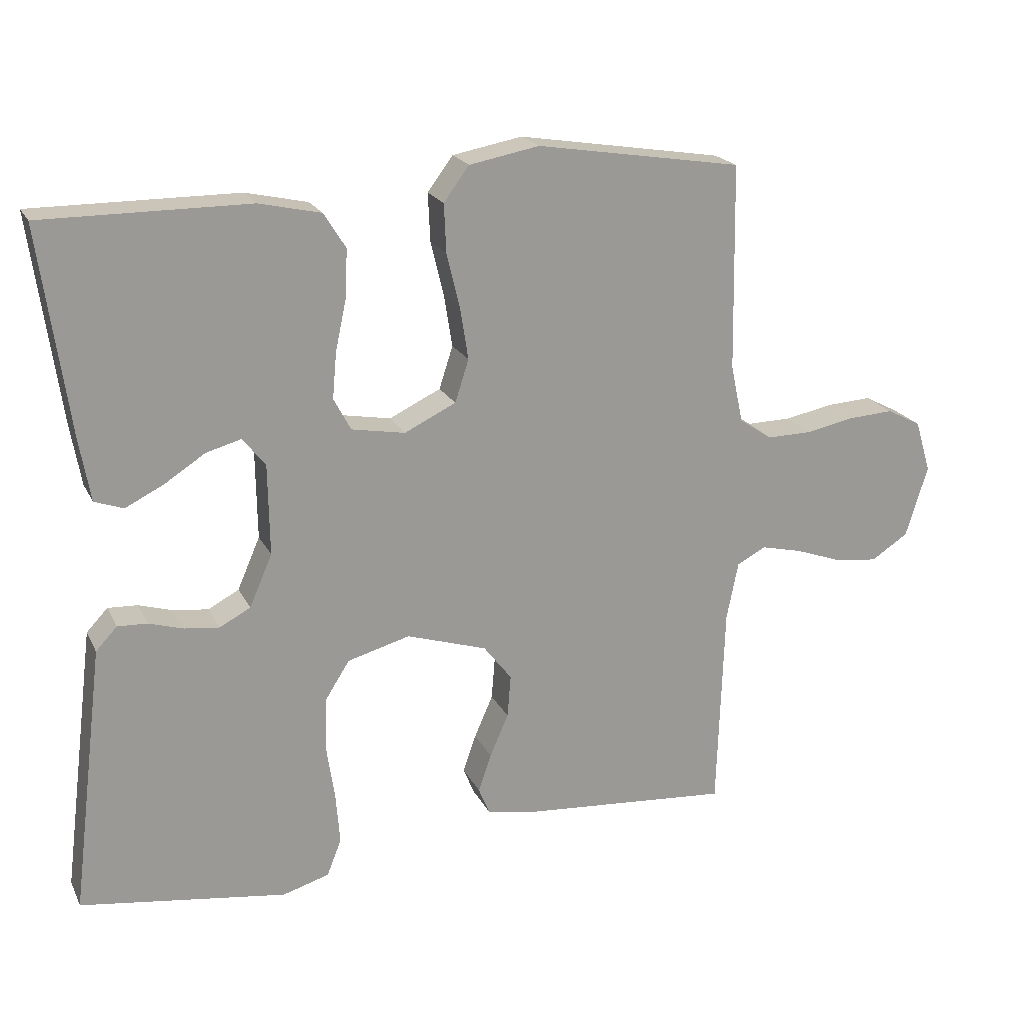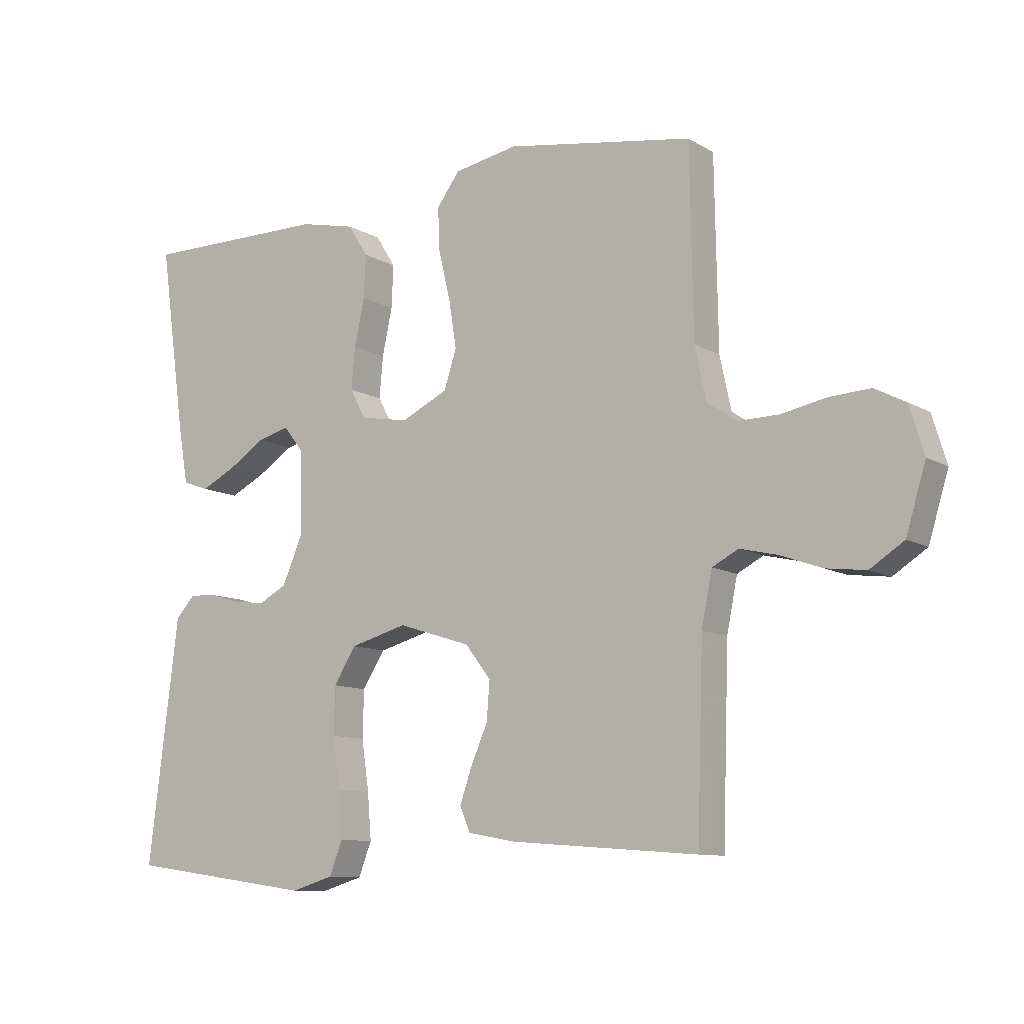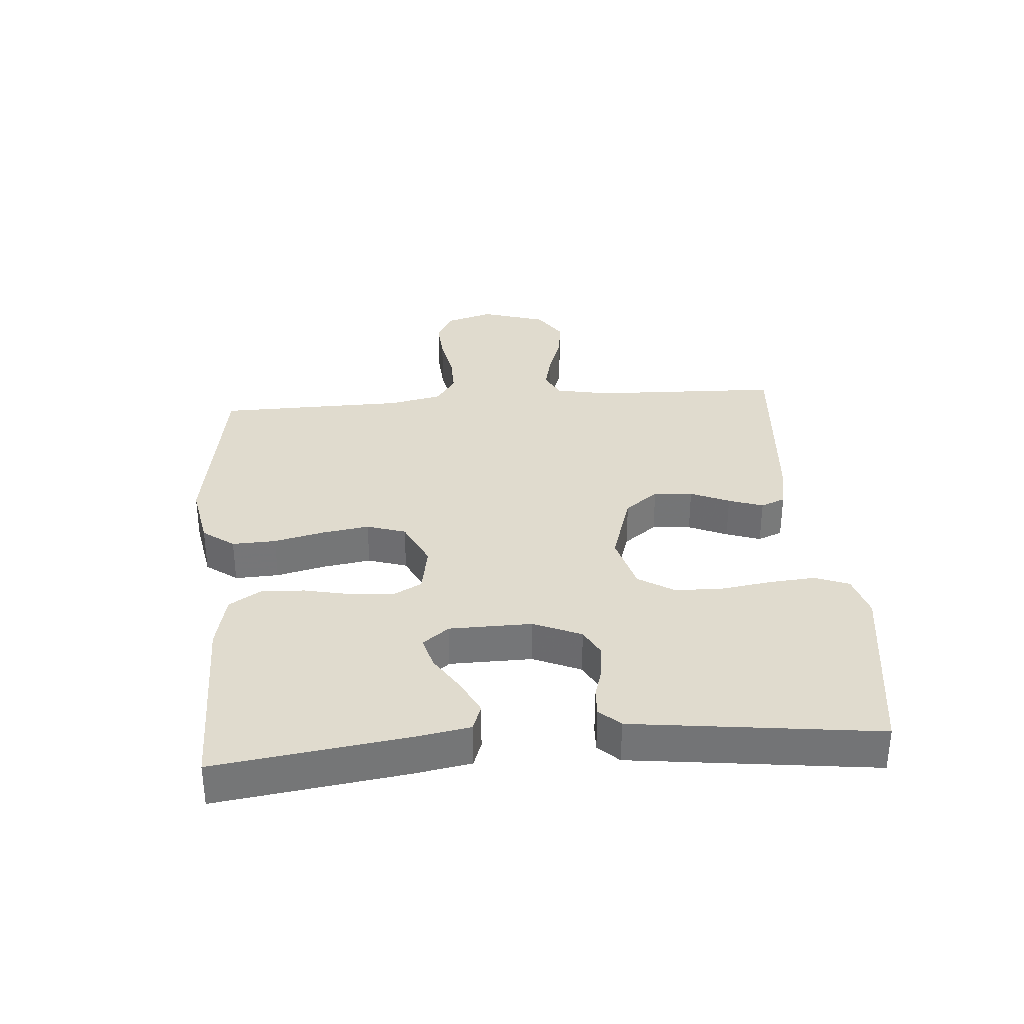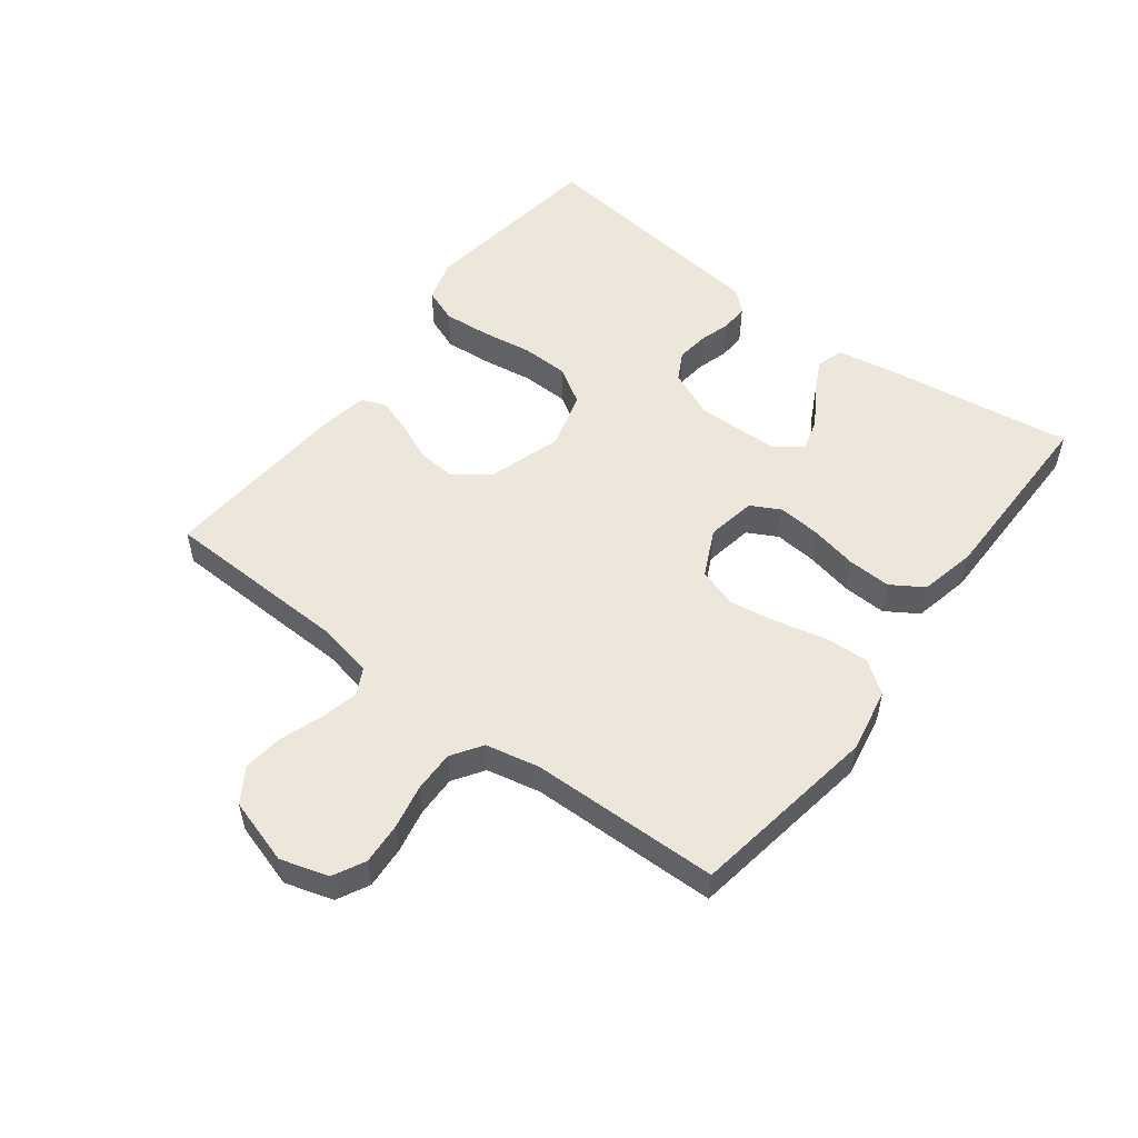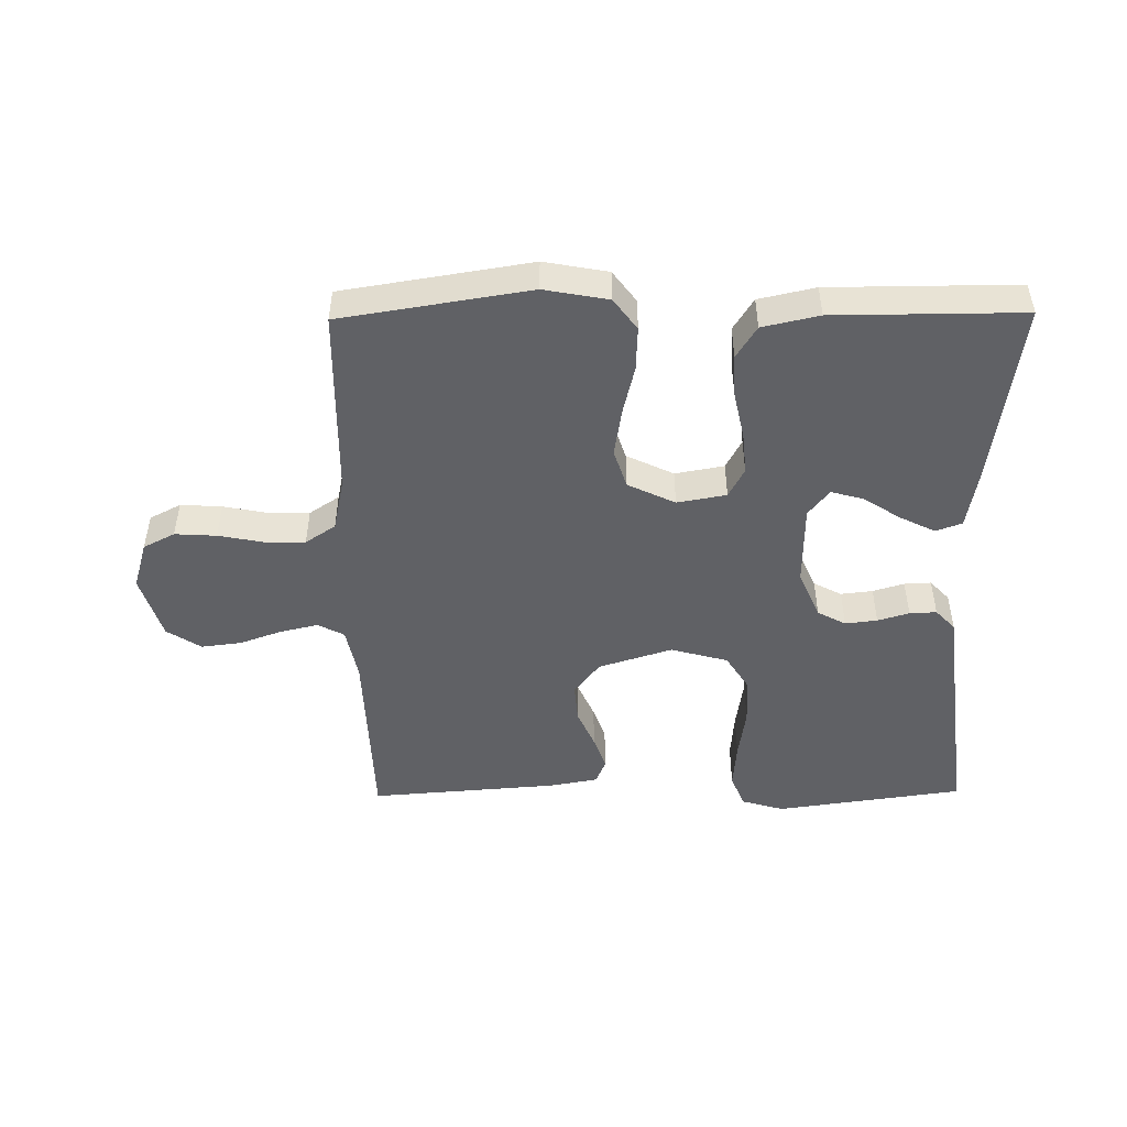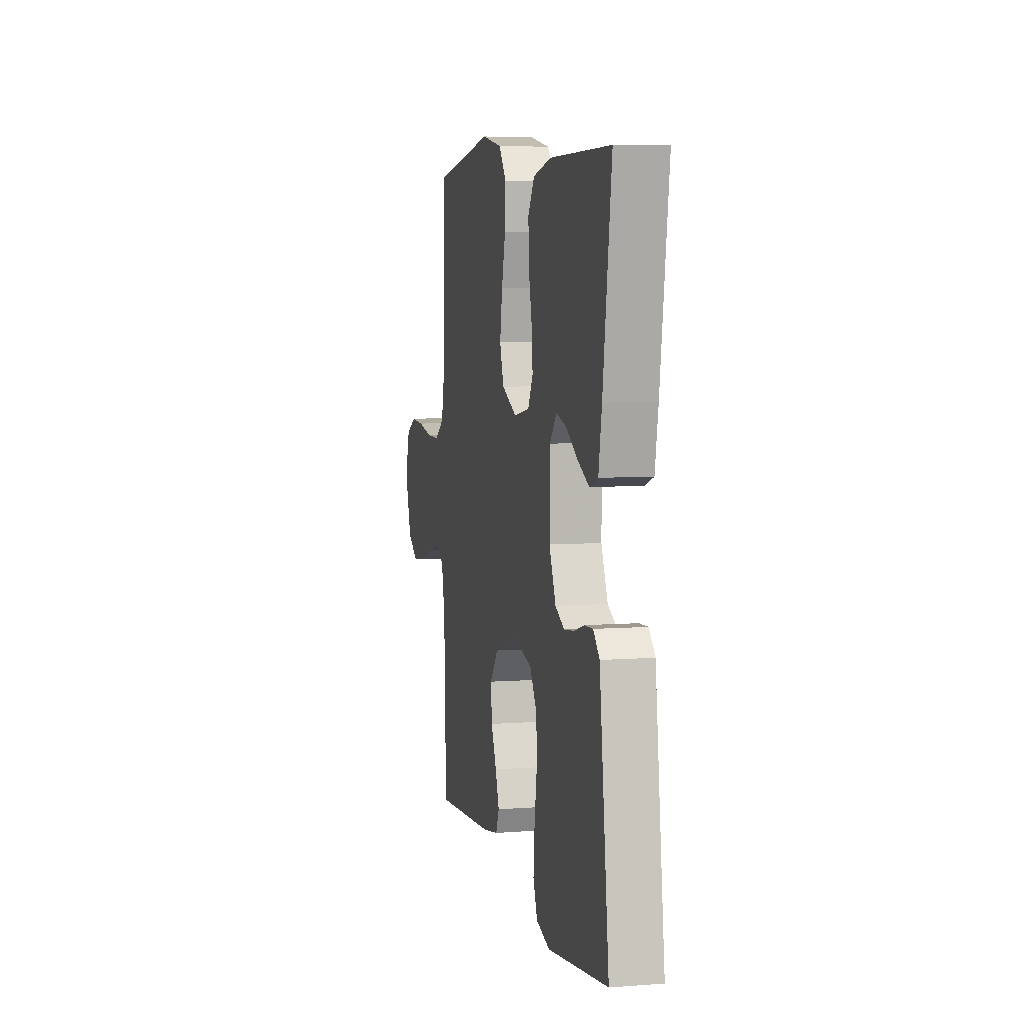
<metadata>
{"format":"obj","ext":"obj","renderer":"f3d","projection":"perspective","resolution":1024,"background":"white","views":[{"elev":20.4,"azim":159.8,"up":"+Z"},{"elev":-10.2,"azim":-145.3,"up":"+Z"},{"elev":33.6,"azim":85.5,"up":"+Y"},{"elev":53.2,"azim":-52.9,"up":"+Y"},{"elev":-48.4,"azim":0.7,"up":"+Y"},{"elev":6.1,"azim":77.1,"up":"+Z"}]}
</metadata>
<code>
v 0.5 0.07 0.5
v 0.458 0.07 0.2
v 0.442 0.07 0.109
v 0.4 0.07 0.094
v 0.344 0.07 0.122
v 0.285 0.07 0.16
v 0.234 0.07 0.174
v 0.201 0.07 0.132
v 0.199 0.07 0
v 0.232 0.07 -0.076
v 0.277 0.07 -0.1
v 0.328 0.07 -0.094
v 0.378 0.07 -0.079
v 0.421 0.07 -0.077
v 0.452 0.07 -0.11
v 0.463 0.07 -0.2
v 0.5 0.07 -0.5
v 0.2 0.07 -0.542
v 0.132 0.07 -0.522
v 0.111 0.07 -0.468
v 0.117 0.07 -0.394
v 0.129 0.07 -0.313
v 0.127 0.07 -0.237
v 0.091 0.07 -0.18
v 0 0.07 -0.155
v -0.117 0.07 -0.192
v -0.158 0.07 -0.245
v -0.153 0.07 -0.307
v -0.126 0.07 -0.369
v -0.107 0.07 -0.424
v -0.123 0.07 -0.463
v -0.2 0.07 -0.477
v -0.5 0.07 -0.5
v -0.51 0.07 -0.2
v -0.527 0.07 -0.115
v -0.569 0.07 -0.093
v -0.629 0.07 -0.107
v -0.696 0.07 -0.131
v -0.76 0.07 -0.139
v -0.814 0.07 -0.104
v -0.846 0.07 0
v -0.823 0.07 0.076
v -0.773 0.07 0.102
v -0.707 0.07 0.098
v -0.636 0.07 0.084
v -0.571 0.07 0.083
v -0.523 0.07 0.115
v -0.505 0.07 0.2
v -0.5 0.07 0.5
v -0.2 0.07 0.548
v -0.098 0.07 0.529
v -0.061 0.07 0.479
v -0.064 0.07 0.409
v -0.083 0.07 0.33
v -0.095 0.07 0.254
v -0.075 0.07 0.192
v 0 0.07 0.156
v 0.078 0.07 0.17
v 0.103 0.07 0.217
v 0.097 0.07 0.284
v 0.081 0.07 0.359
v 0.078 0.07 0.428
v 0.11 0.07 0.479
v 0.2 0.07 0.499
v 0.5 0 0.5
v 0.458 0 0.2
v 0.442 0 0.109
v 0.4 0 0.094
v 0.344 0 0.122
v 0.285 0 0.16
v 0.234 0 0.174
v 0.201 0 0.132
v 0.199 0 0
v 0.232 0 -0.076
v 0.277 0 -0.1
v 0.328 0 -0.094
v 0.378 0 -0.079
v 0.421 0 -0.077
v 0.452 0 -0.11
v 0.463 0 -0.2
v 0.5 0 -0.5
v 0.2 0 -0.542
v 0.132 0 -0.522
v 0.111 0 -0.468
v 0.117 0 -0.394
v 0.129 0 -0.313
v 0.127 0 -0.237
v 0.091 0 -0.18
v 0 0 -0.155
v -0.117 0 -0.192
v -0.158 0 -0.245
v -0.153 0 -0.307
v -0.126 0 -0.369
v -0.107 0 -0.424
v -0.123 0 -0.463
v -0.2 0 -0.477
v -0.5 0 -0.5
v -0.51 0 -0.2
v -0.527 0 -0.115
v -0.569 0 -0.093
v -0.629 0 -0.107
v -0.696 0 -0.131
v -0.76 0 -0.139
v -0.814 0 -0.104
v -0.846 0 0
v -0.823 0 0.076
v -0.773 0 0.102
v -0.707 0 0.098
v -0.636 0 0.084
v -0.571 0 0.083
v -0.523 0 0.115
v -0.505 0 0.2
v -0.5 0 0.5
v -0.2 0 0.548
v -0.098 0 0.529
v -0.061 0 0.479
v -0.064 0 0.409
v -0.083 0 0.33
v -0.095 0 0.254
v -0.075 0 0.192
v 0 0 0.156
v 0.078 0 0.17
v 0.103 0 0.217
v 0.097 0 0.284
v 0.081 0 0.359
v 0.078 0 0.428
v 0.11 0 0.479
v 0.2 0 0.499
f 60 61 62 63
f 59 60 63 64
f 51 52 53 54
f 51 54 55
f 48 49 50 51
f 47 48 51 55
f 46 47 55 56
f 42 43 44 45
f 42 45 46
f 41 42 46
f 37 38 39 40
f 36 37 40 41
f 31 32 33 34
f 31 34 35
f 28 29 30 31
f 28 31 35
f 27 28 35 36
f 19 20 21 22
f 17 18 19 22
f 16 17 22 23
f 15 16 23 24
f 12 13 14 15
f 11 12 15 24
f 3 4 5 6
f 1 2 3 6
f 59 64 1 6
f 41 46 56 57
f 36 41 57 58
f 26 27 36 58
f 25 26 58
f 10 11 24 25
f 9 10 25 58
f 8 9 58 59
f 59 6 7
f 7 8 59
f 127 126 125 124
f 128 127 124 123
f 118 117 116 115
f 119 118 115
f 115 114 113 112
f 119 115 112 111
f 120 119 111 110
f 109 108 107 106
f 110 109 106
f 110 106 105
f 104 103 102 101
f 105 104 101 100
f 98 97 96 95
f 99 98 95
f 95 94 93 92
f 99 95 92
f 100 99 92 91
f 86 85 84 83
f 86 83 82 81
f 87 86 81 80
f 88 87 80 79
f 79 78 77 76
f 88 79 76 75
f 70 69 68 67
f 70 67 66 65
f 70 65 128 123
f 121 120 110 105
f 122 121 105 100
f 122 100 91 90
f 122 90 89
f 89 88 75 74
f 122 89 74 73
f 123 122 73 72
f 71 70 123
f 123 72 71
f 1 65 66 2
f 2 66 67 3
f 3 67 68 4
f 4 68 69 5
f 5 69 70 6
f 6 70 71 7
f 7 71 72 8
f 8 72 73 9
f 9 73 74 10
f 10 74 75 11
f 11 75 76 12
f 12 76 77 13
f 13 77 78 14
f 14 78 79 15
f 15 79 80 16
f 16 80 81 17
f 17 81 82 18
f 18 82 83 19
f 19 83 84 20
f 20 84 85 21
f 21 85 86 22
f 22 86 87 23
f 23 87 88 24
f 24 88 89 25
f 25 89 90 26
f 26 90 91 27
f 27 91 92 28
f 28 92 93 29
f 29 93 94 30
f 30 94 95 31
f 31 95 96 32
f 32 96 97 33
f 33 97 98 34
f 34 98 99 35
f 35 99 100 36
f 36 100 101 37
f 37 101 102 38
f 38 102 103 39
f 39 103 104 40
f 40 104 105 41
f 41 105 106 42
f 42 106 107 43
f 43 107 108 44
f 44 108 109 45
f 45 109 110 46
f 46 110 111 47
f 47 111 112 48
f 48 112 113 49
f 49 113 114 50
f 50 114 115 51
f 51 115 116 52
f 52 116 117 53
f 53 117 118 54
f 54 118 119 55
f 55 119 120 56
f 56 120 121 57
f 57 121 122 58
f 58 122 123 59
f 59 123 124 60
f 60 124 125 61
f 61 125 126 62
f 62 126 127 63
f 63 127 128 64
f 64 128 65 1

</code>
